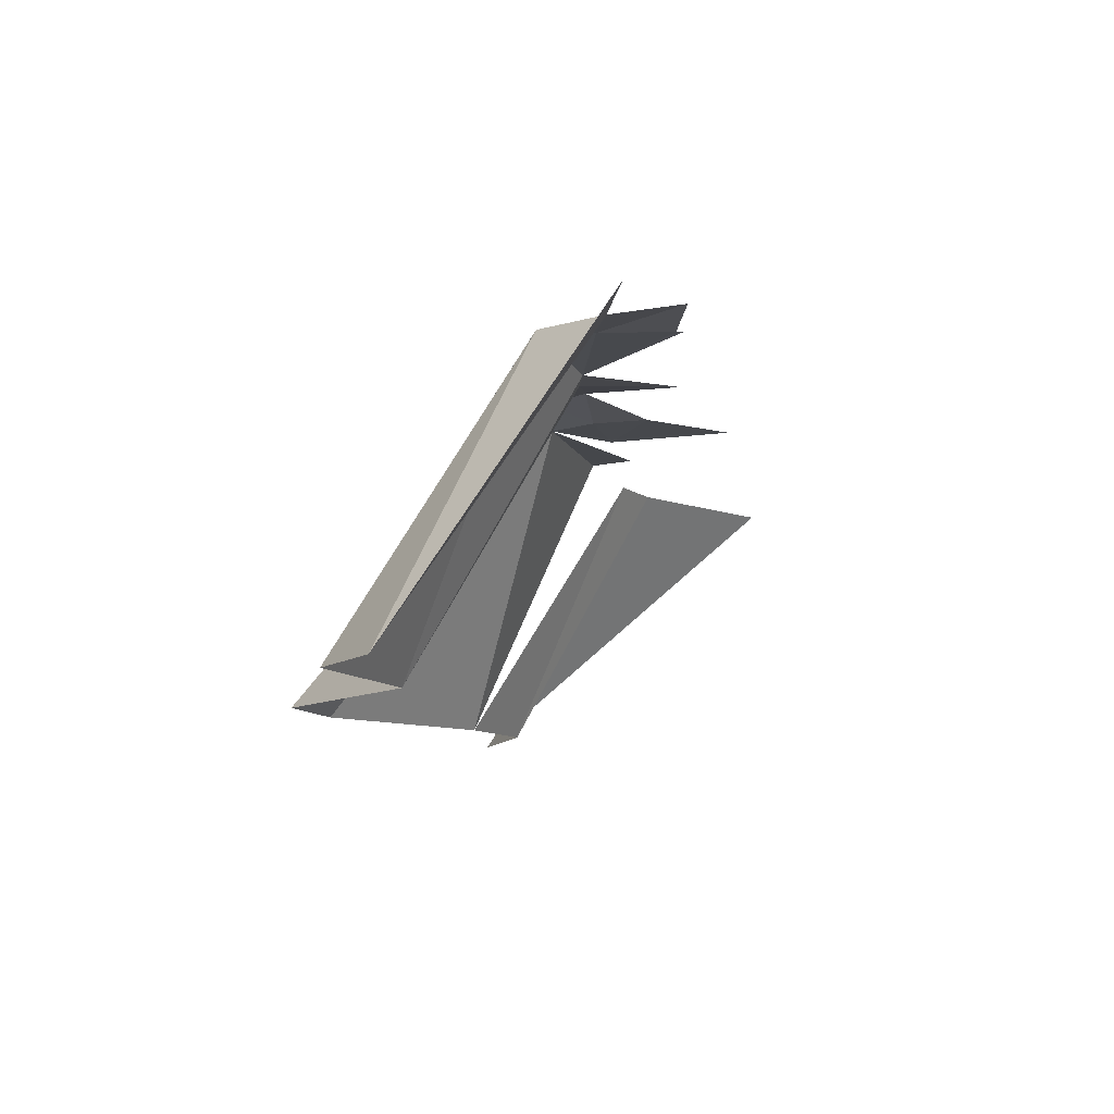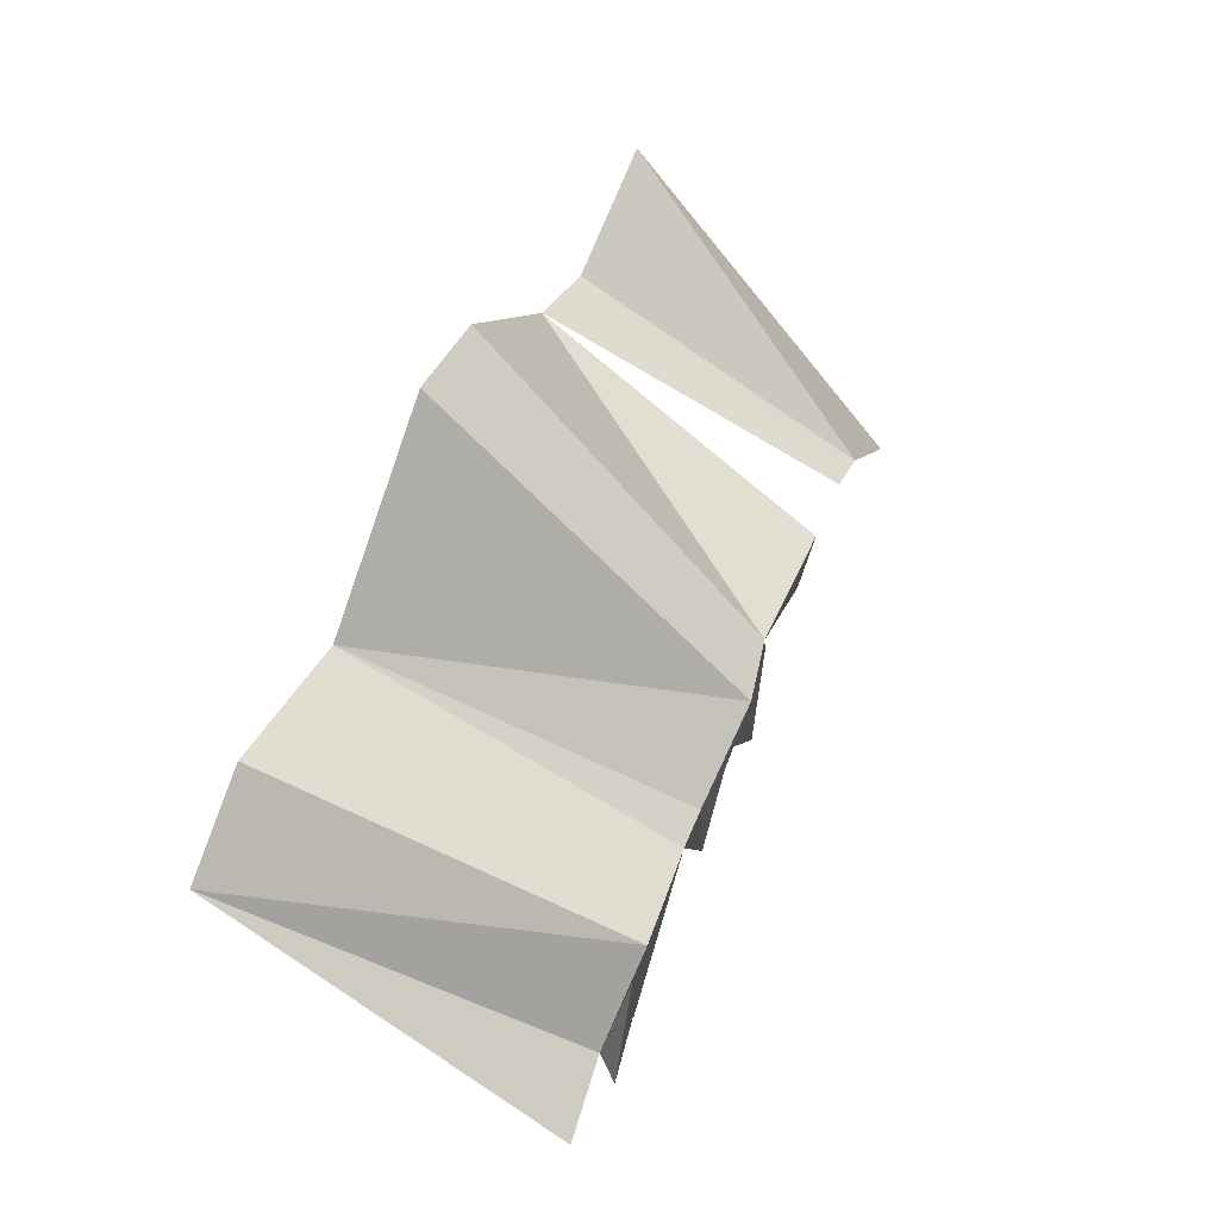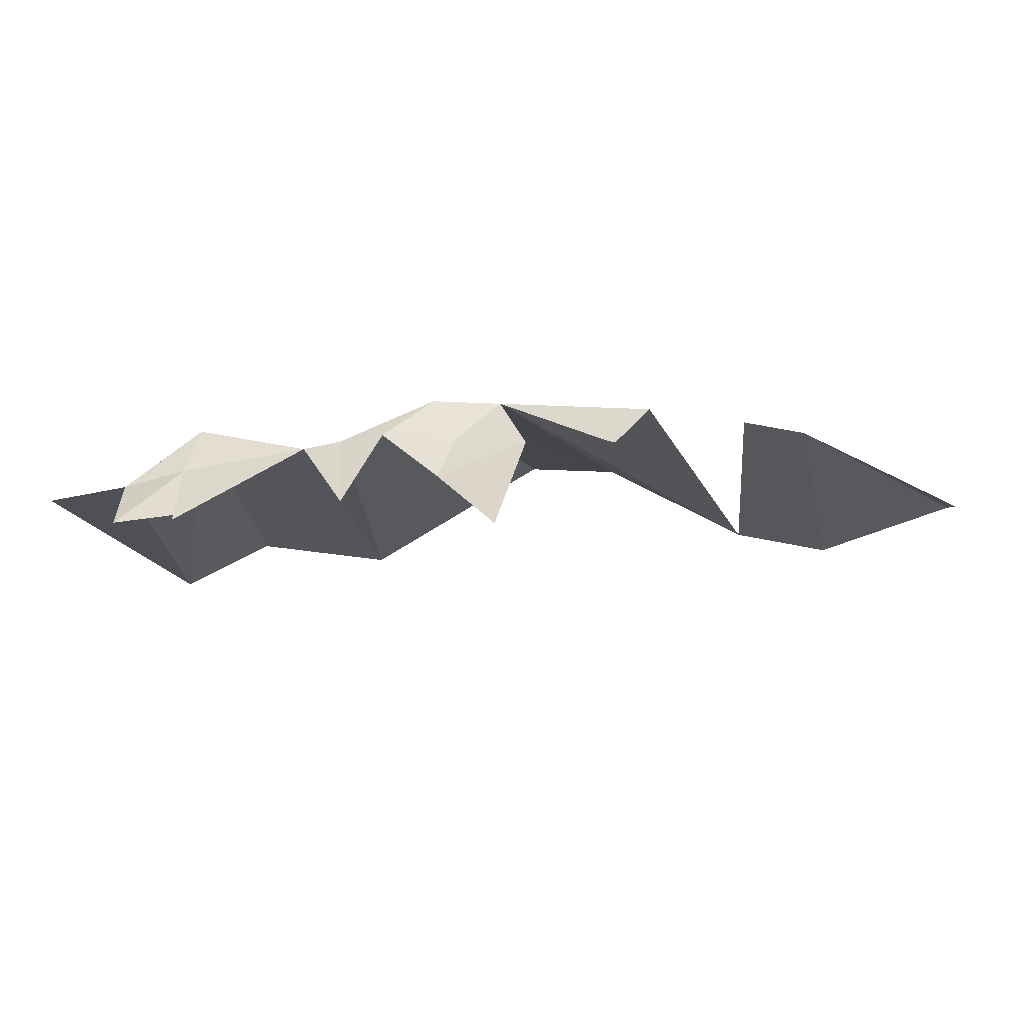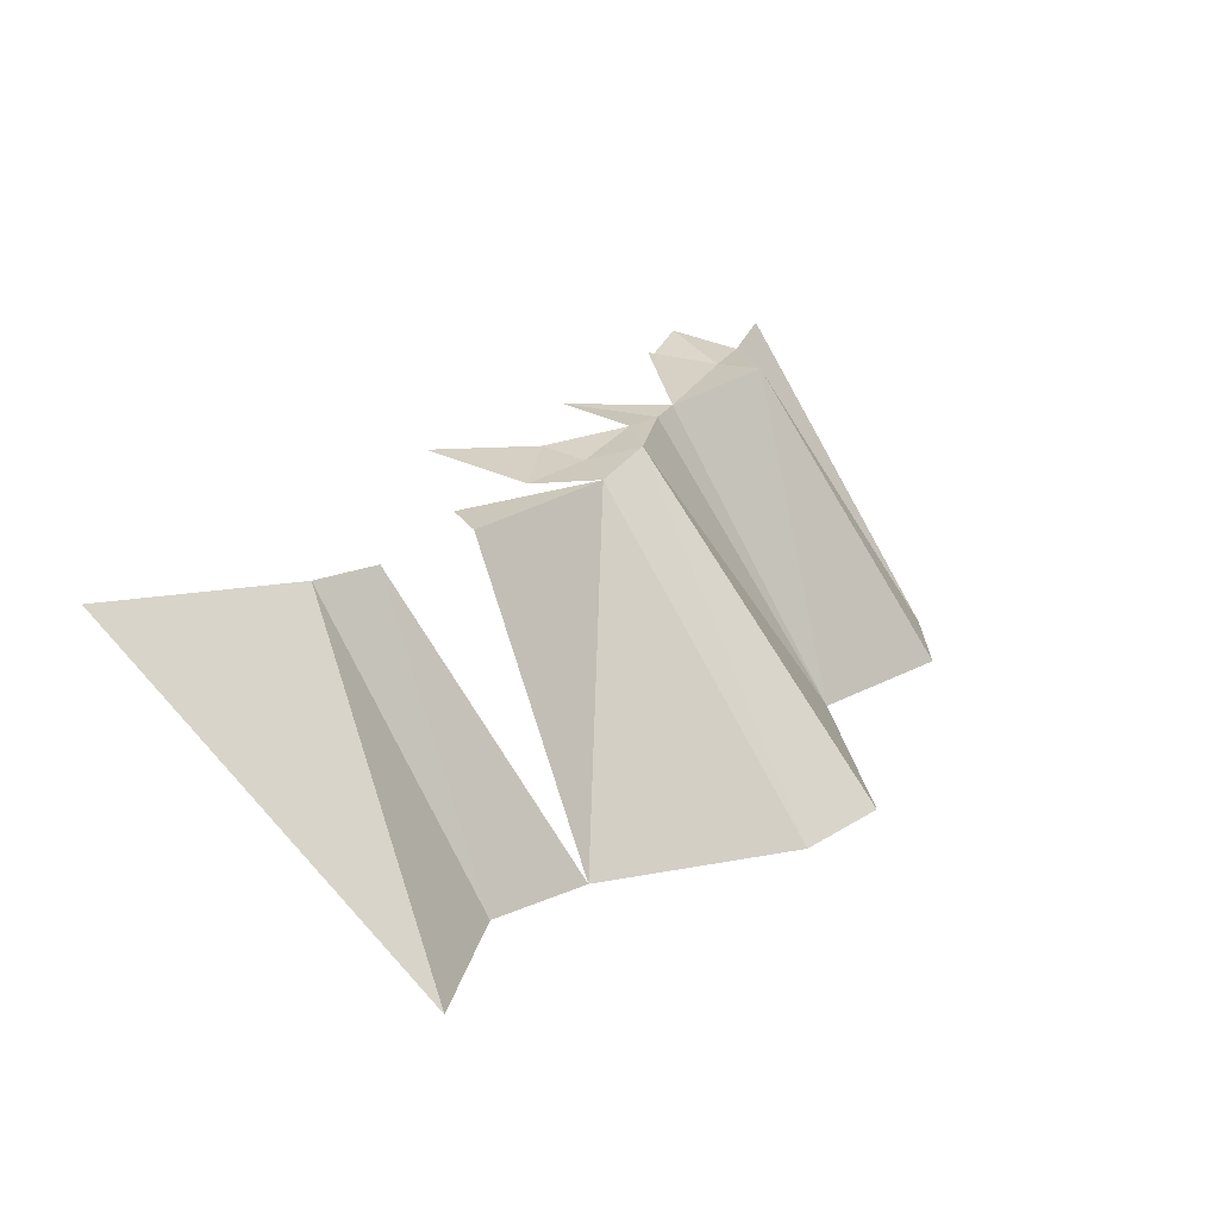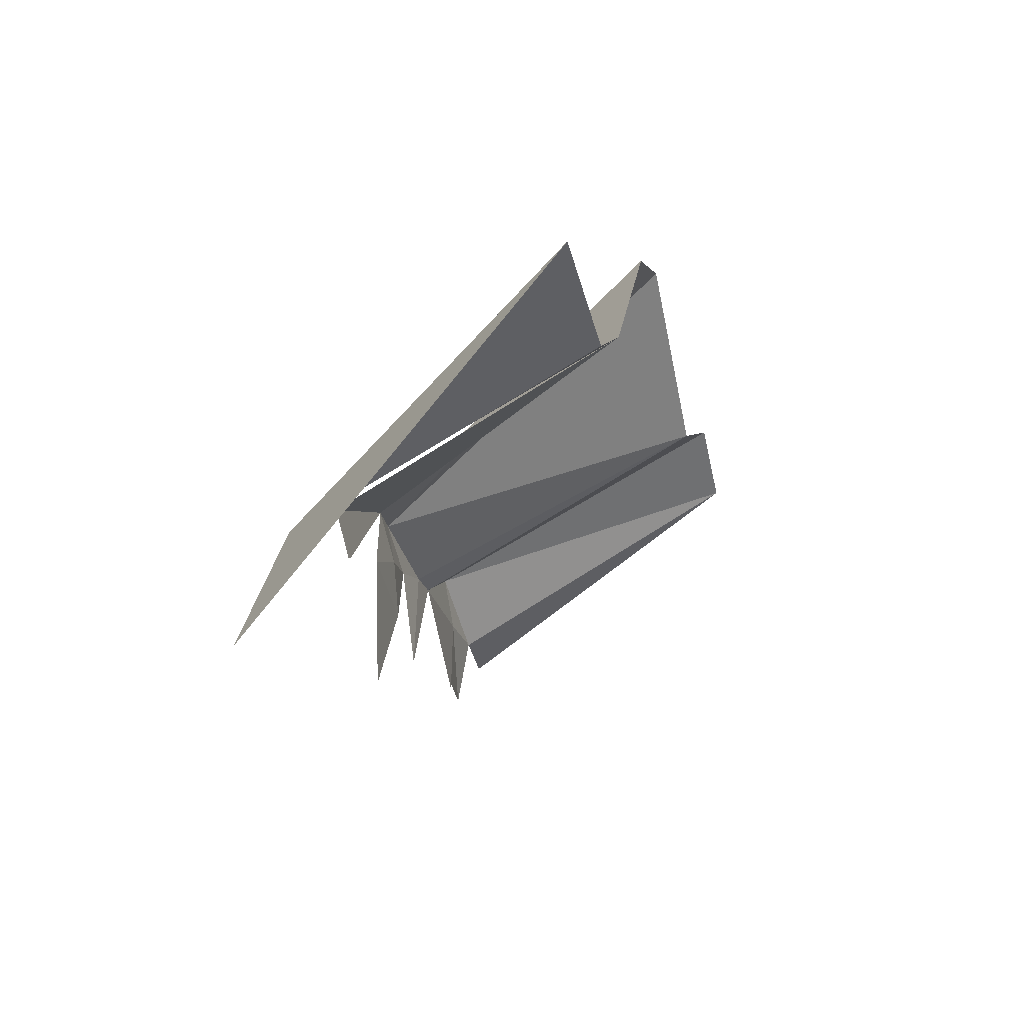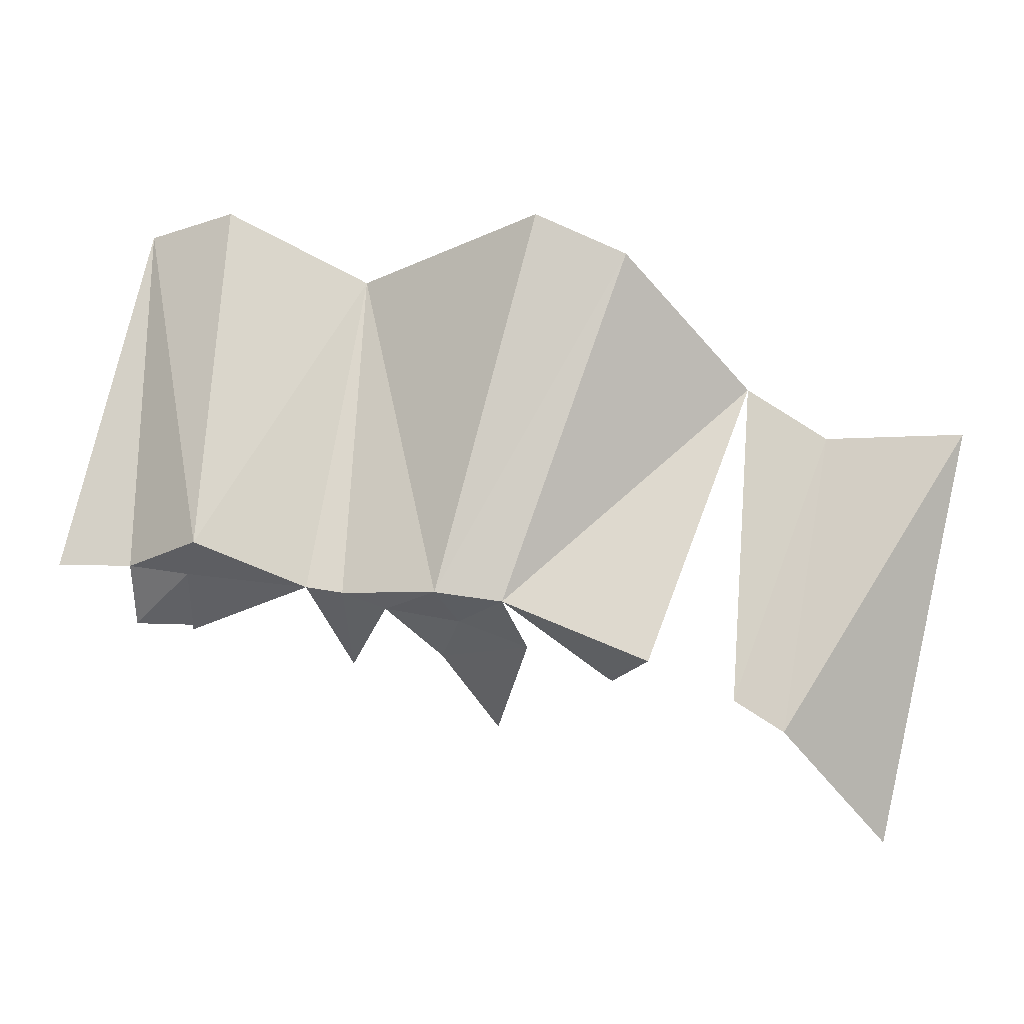
<metadata>
{"format":"obj","ext":"obj","renderer":"f3d","projection":"perspective","resolution":1024,"background":"white","views":[{"elev":-10.1,"azim":87.0,"up":"+Y"},{"elev":60.0,"azim":112.6,"up":"+Z"},{"elev":-50.1,"azim":-166.1,"up":"+Z"},{"elev":23.9,"azim":-65.4,"up":"+Y"},{"elev":-21.0,"azim":-76.2,"up":"+Z"},{"elev":41.4,"azim":-166.9,"up":"+Z"}]}
</metadata>
<code>
v -420.8 -10 383.1
v -413.3 6.006 372.7
v -419.9 6.006 364.8
v -420.8 -10 383.1
v -413 -10 381.3
v -413.3 6.006 372.7
v -413 -10 381.3
v -410.3 5.995 374.6
v -413.3 6.006 372.7
v -413 -10 381.3
v -408.1 -10 384.2
v -410.3 5.995 374.6
v -408.1 -10 384.2
v -397.1 6.474 379.9
v -405.4 6.311 376.9
v -408.1 -10 384.2
v -400.5 -10 392.6
v -397.1 6.474 379.9
v -400.5 -10 392.6
v -393.4 7.149 380.4
v -397.1 6.474 379.9
v -405.4 6.311 376.9
v -403 6.194 375
v -403.4 6.194 374.7
v -405.4 6.311 376.9
v -397.1 6.474 379.9
v -403 6.194 375
v -400.5 -10 392.6
v -395.2 -10 394.5
v -393.4 7.149 380.4
v -395.2 -10 394.5
v -384.9 -10 388.1
v -393.4 7.149 380.4
v -398.4 6.183 376.3
v -397.1 6.474 379.9
v -394.5 6.346 377.6
v -398.4 6.183 376.3
v -393.5 6.346 374.6
v -396.8 6.461 369.6
v -398.4 6.183 376.3
v -394.5 6.346 377.6
v -393.5 6.346 374.6
v -397.1 6.474 379.9
v -393.4 7.149 380.4
v -394.5 6.346 377.6
v -393.4 7.149 380.4
v -384.9 -10 388.1
v -387.9 6.797 378.9
v -394.5 6.346 377.6
v -393.4 7.149 380.4
v -390.4 7.021 378.4
v -387.9 6.797 378.9
v -384.9 -10 388.1
v -385.7 6.797 378.8
v -394.5 6.346 377.6
v -390.4 7.021 378.4
v -393.5 6.346 374.6
v -393.4 7.149 380.4
v -387.9 6.797 378.9
v -390.4 7.021 378.4
v -390.4 7.021 378.4
v -387.9 6.797 378.9
v -388.3 6.902 373.3
v -385.7 6.797 378.8
v -384.9 -10 388.1
v -379.5 7.435 381.6
v -387.9 6.797 378.9
v -385.7 6.797 378.8
v -388.3 6.902 373.3
v -385.7 6.797 378.8
v -378.6 7.178 374.6
v -378.6 7.178 374.2
v -385.7 6.797 378.8
v -379.5 7.435 381.6
v -378.7 7.073 378.6
v -385.7 6.797 378.8
v -378.7 7.073 378.6
v -378.6 7.178 374.6
v -384.9 -10 388.1
v -376.7 -10 391.8
v -379.5 7.435 381.6
v -379.5 7.435 381.6
v -371.6 -10 389.3
v -375.1 6.946 378.4
v -379.5 7.435 381.6
v -376.7 -10 391.8
v -371.6 -10 389.3
v -375.1 6.946 378.4
v -371.6 -10 389.3
v -370.9 7.337 377.9
v -379.5 7.435 381.6
v -375.1 6.946 378.4
v -378.7 7.073 378.6
v -378.7 7.073 378.6
v -375.3 7.609 374.4
v -378.6 7.178 374.6
v -378.7 7.073 378.6
v -375.1 6.946 378.4
v -375.3 7.609 374.4
g Island3
f 1 2 3
f 4 5 6
f 7 8 9
f 10 11 12
f 13 14 15
f 16 17 18
f 19 20 21
f 22 23 24
f 25 26 27
f 28 29 30
f 31 32 33
f 34 35 36
f 37 38 39
f 40 41 42
f 43 44 45
f 46 47 48
f 49 50 51
f 52 53 54
f 55 56 57
f 58 59 60
f 61 62 63
f 64 65 66
f 67 68 69
f 70 71 72
f 73 74 75
f 76 77 78
f 79 80 81
f 82 83 84
f 85 86 87
f 88 89 90
f 91 92 93
f 94 95 96
f 97 98 99

</code>
